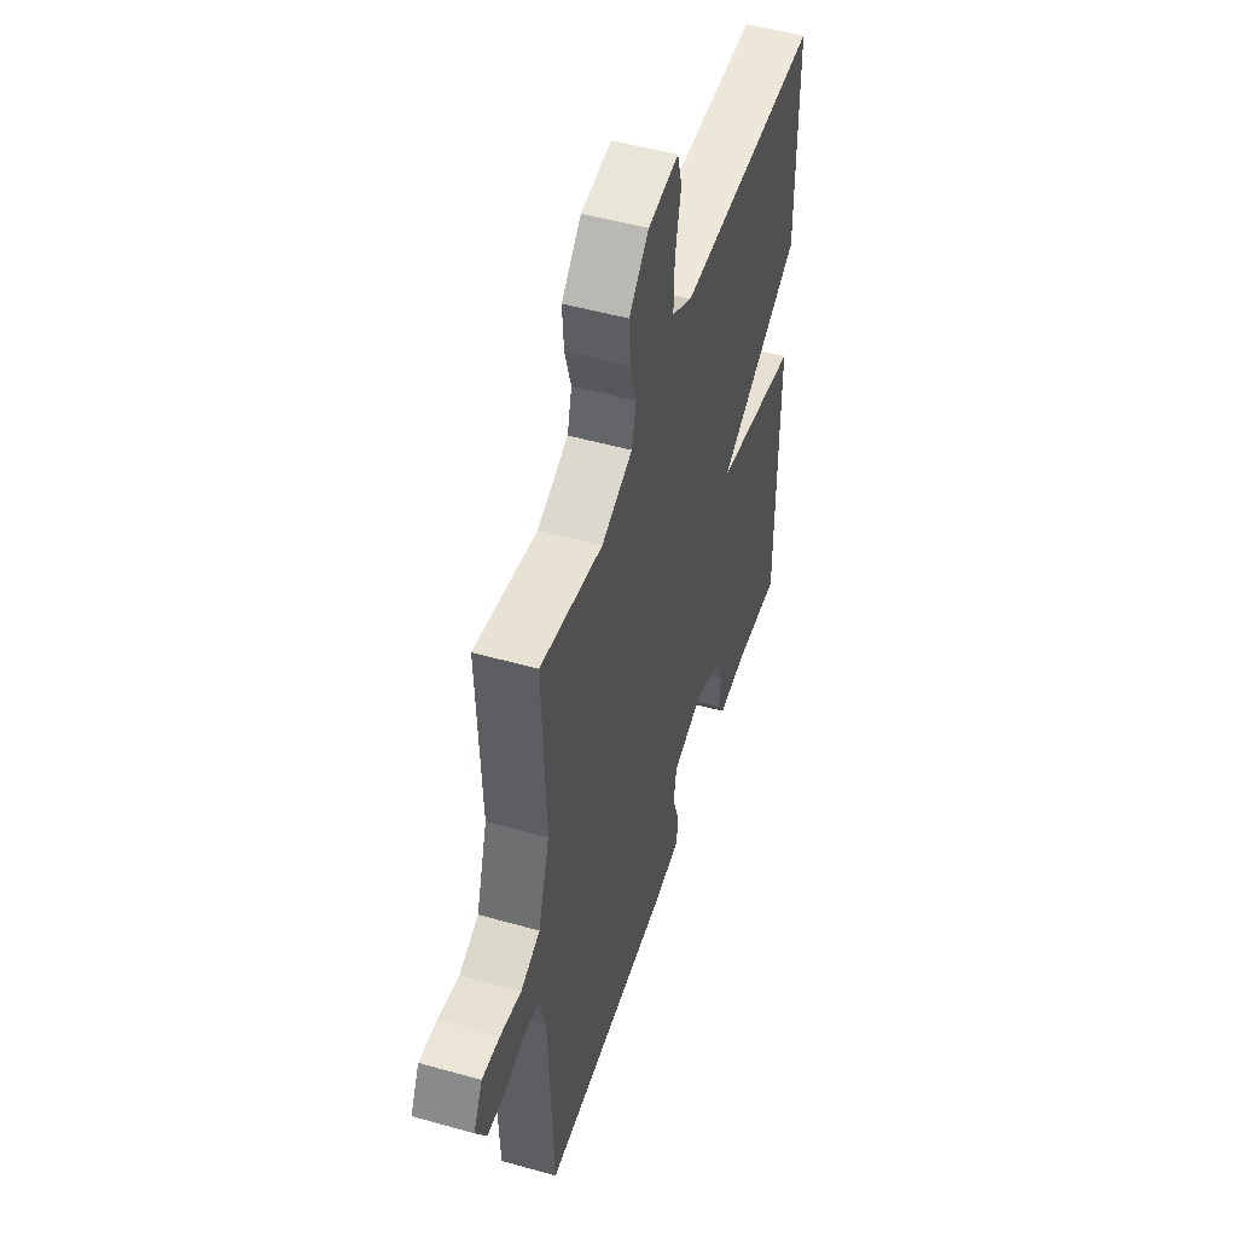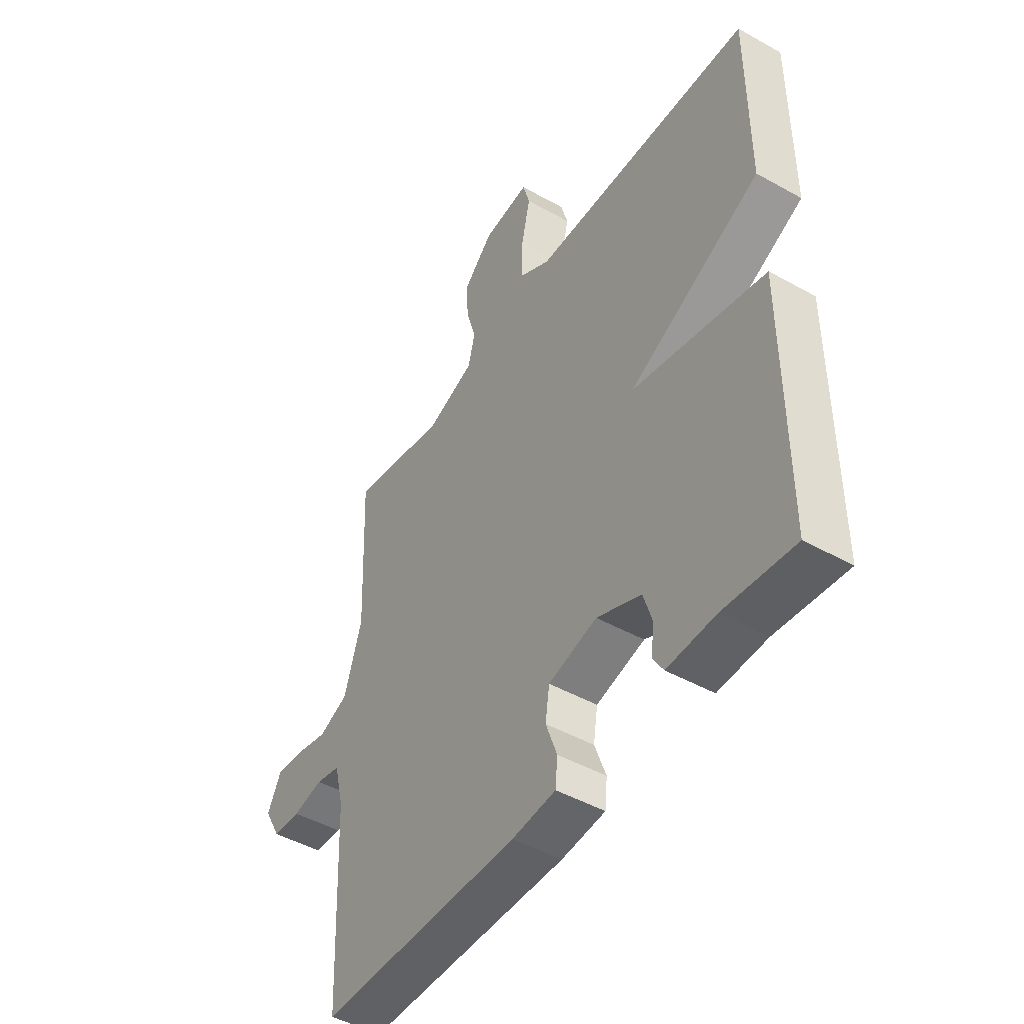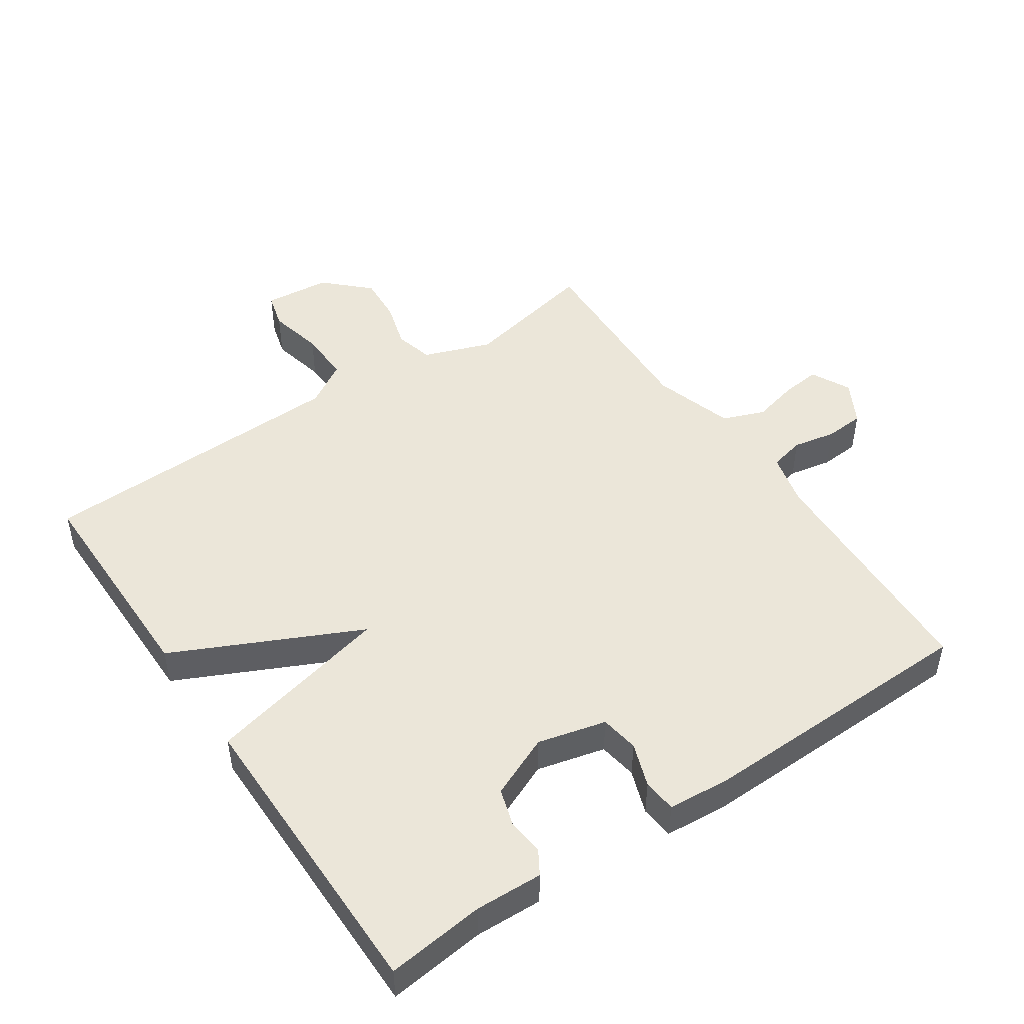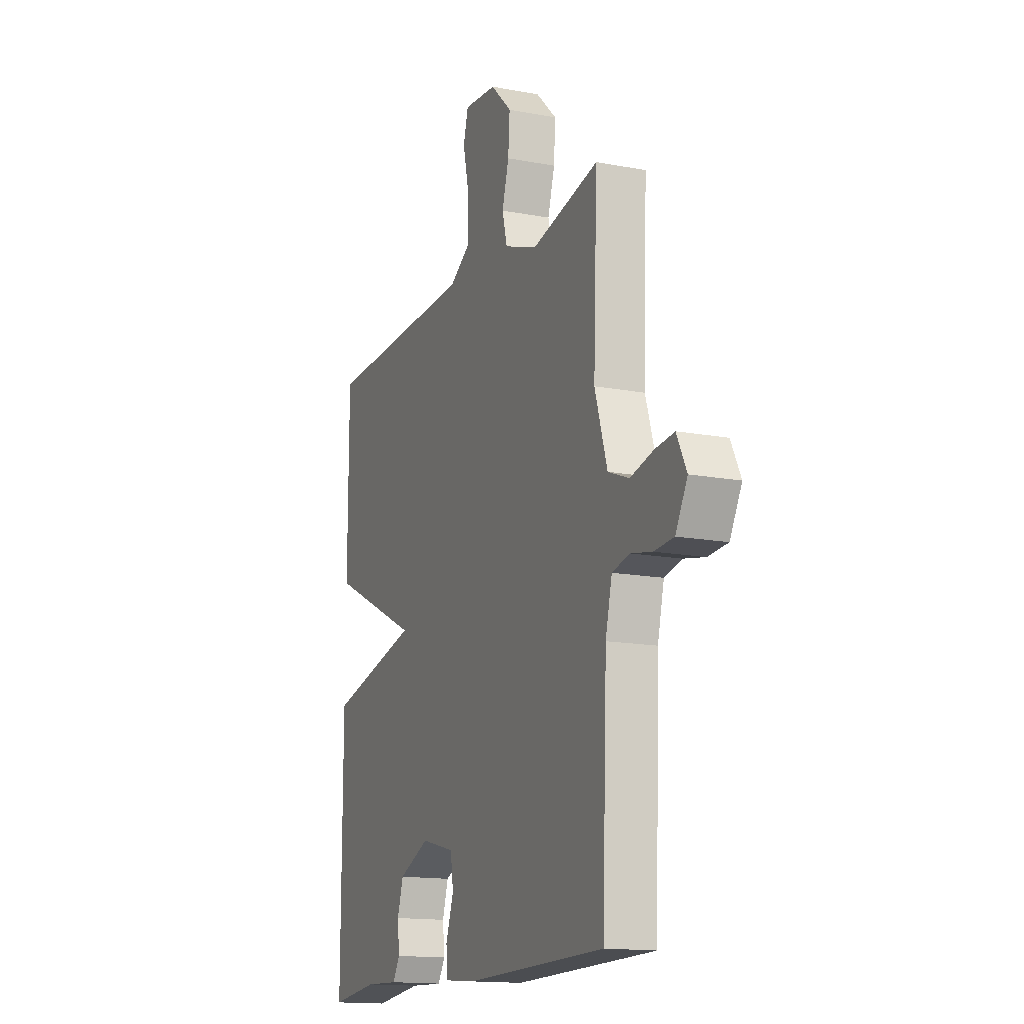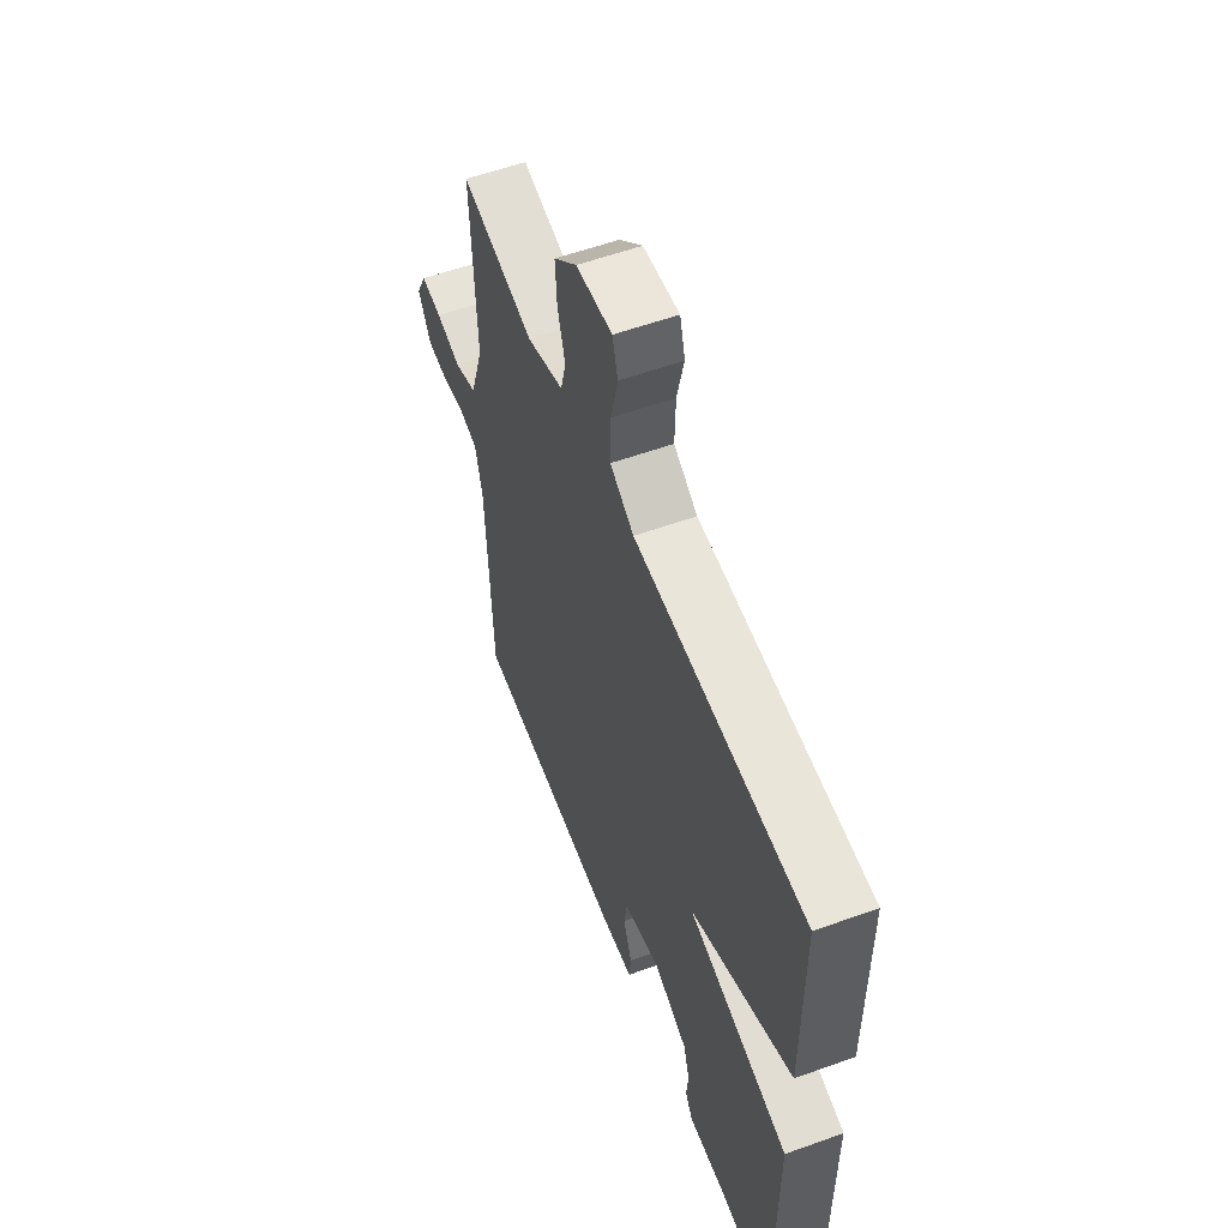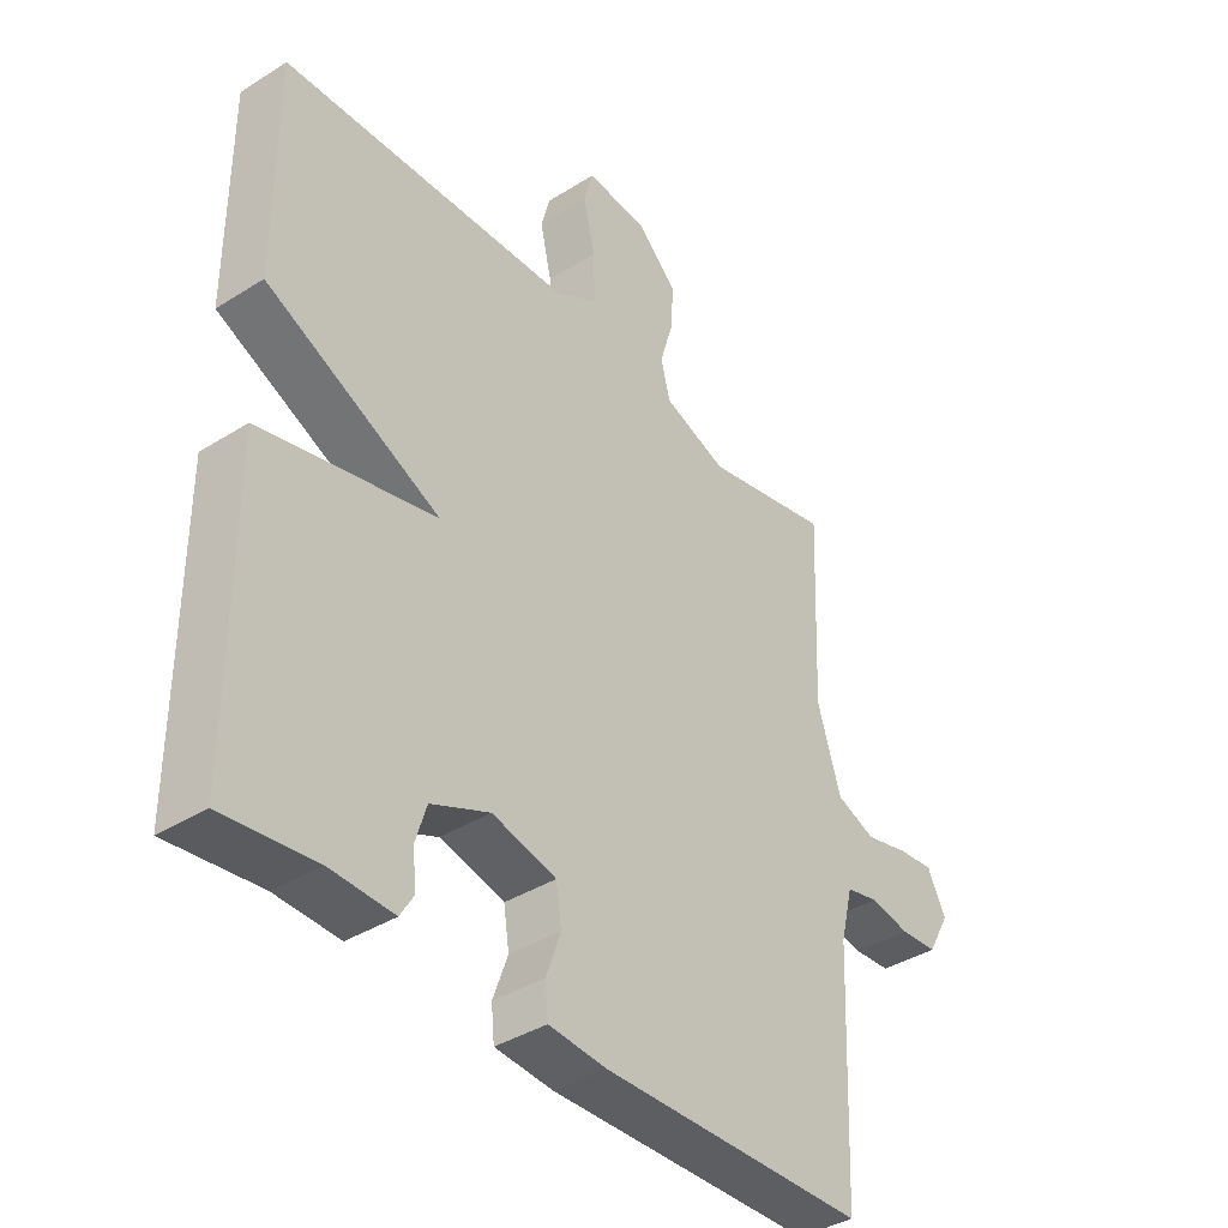
<metadata>
{"format":"obj","ext":"obj","renderer":"f3d","projection":"perspective","resolution":1024,"background":"white","views":[{"elev":50.4,"azim":-72.8,"up":"+Z"},{"elev":-47.1,"azim":57.6,"up":"+Z"},{"elev":48.1,"azim":145.8,"up":"+Y"},{"elev":-15.0,"azim":-112.0,"up":"+Z"},{"elev":57.0,"azim":69.4,"up":"+Z"},{"elev":-38.7,"azim":128.4,"up":"+Z"}]}
</metadata>
<code>
v -0.5 0.07 -0.5
v -0.515 0.07 -0.132
v -0.535 0.07 -0.051
v -0.588 0.07 -0.039
v -0.653 0.07 -0.052
v -0.713 0.07 -0.048
v -0.749 0.07 0.017
v -0.719 0.07 0.077
v -0.66 0.07 0.071
v -0.59 0.07 0.054
v -0.526 0.07 0.079
v -0.488 0.07 0.201
v -0.5 0.07 0.5
v -0.294 0.07 0.457
v -0.191 0.07 0.495
v -0.176 0.07 0.554
v -0.197 0.07 0.625
v -0.202 0.07 0.697
v -0.137 0.07 0.76
v -0.036 0.07 0.77
v -0.021 0.07 0.716
v -0.04 0.07 0.632
v -0.042 0.07 0.552
v 0.025 0.07 0.512
v 0.5 0.07 0.5
v 0.5 0.07 0.164
v 0.217 0.07 0.029
v 0.5 0.07 -0.036
v 0.5 0.07 -0.5
v 0.351 0.07 -0.483
v 0.248 0.07 -0.487
v 0.226 0.07 -0.451
v 0.232 0.07 -0.396
v 0.214 0.07 -0.338
v 0.119 0.07 -0.297
v 0.015 0.07 -0.323
v 0.006 0.07 -0.382
v 0.03 0.07 -0.449
v 0.025 0.07 -0.5
v -0.069 0.07 -0.508
v -0.5 0 -0.5
v -0.515 0 -0.132
v -0.535 0 -0.051
v -0.588 0 -0.039
v -0.653 0 -0.052
v -0.713 0 -0.048
v -0.749 0 0.017
v -0.719 0 0.077
v -0.66 0 0.071
v -0.59 0 0.054
v -0.526 0 0.079
v -0.488 0 0.201
v -0.5 0 0.5
v -0.294 0 0.457
v -0.191 0 0.495
v -0.176 0 0.554
v -0.197 0 0.625
v -0.202 0 0.697
v -0.137 0 0.76
v -0.036 0 0.77
v -0.021 0 0.716
v -0.04 0 0.632
v -0.042 0 0.552
v 0.025 0 0.512
v 0.5 0 0.5
v 0.5 0 0.164
v 0.217 0 0.029
v 0.5 0 -0.036
v 0.5 0 -0.5
v 0.351 0 -0.483
v 0.248 0 -0.487
v 0.226 0 -0.451
v 0.232 0 -0.396
v 0.214 0 -0.338
v 0.119 0 -0.297
v 0.015 0 -0.323
v 0.006 0 -0.382
v 0.03 0 -0.449
v 0.025 0 -0.5
v -0.069 0 -0.508
f 40 1 2
f 39 40 2
f 38 39 2
f 37 38 2
f 36 37 2 3
f 35 36 3
f 30 31 32 33
f 30 33 34
f 29 30 34
f 28 29 34
f 27 28 34
f 24 25 26 27
f 27 34 35
f 24 27 35
f 23 24 35
f 20 21 22
f 19 20 22
f 18 19 22
f 17 18 22
f 16 17 22
f 15 16 22 23
f 12 13 14
f 11 12 14 15
f 8 9 10
f 7 8 10
f 6 7 10
f 5 6 10
f 4 5 10
f 3 4 10 11
f 15 23 35
f 11 15 35
f 3 11 35
f 42 41 80
f 42 80 79
f 42 79 78
f 42 78 77
f 43 42 77 76
f 43 76 75
f 73 72 71 70
f 74 73 70
f 74 70 69
f 74 69 68
f 74 68 67
f 67 66 65 64
f 75 74 67
f 75 67 64
f 75 64 63
f 62 61 60
f 62 60 59
f 62 59 58
f 62 58 57
f 62 57 56
f 63 62 56 55
f 54 53 52
f 55 54 52 51
f 50 49 48
f 50 48 47
f 50 47 46
f 50 46 45
f 50 45 44
f 51 50 44 43
f 75 63 55
f 75 55 51
f 75 51 43
f 1 41 42 2
f 2 42 43 3
f 3 43 44 4
f 4 44 45 5
f 5 45 46 6
f 6 46 47 7
f 7 47 48 8
f 8 48 49 9
f 9 49 50 10
f 10 50 51 11
f 11 51 52 12
f 12 52 53 13
f 13 53 54 14
f 14 54 55 15
f 15 55 56 16
f 16 56 57 17
f 17 57 58 18
f 18 58 59 19
f 19 59 60 20
f 20 60 61 21
f 21 61 62 22
f 22 62 63 23
f 23 63 64 24
f 24 64 65 25
f 25 65 66 26
f 26 66 67 27
f 27 67 68 28
f 28 68 69 29
f 29 69 70 30
f 30 70 71 31
f 31 71 72 32
f 32 72 73 33
f 33 73 74 34
f 34 74 75 35
f 35 75 76 36
f 36 76 77 37
f 37 77 78 38
f 38 78 79 39
f 39 79 80 40
f 40 80 41 1

</code>
